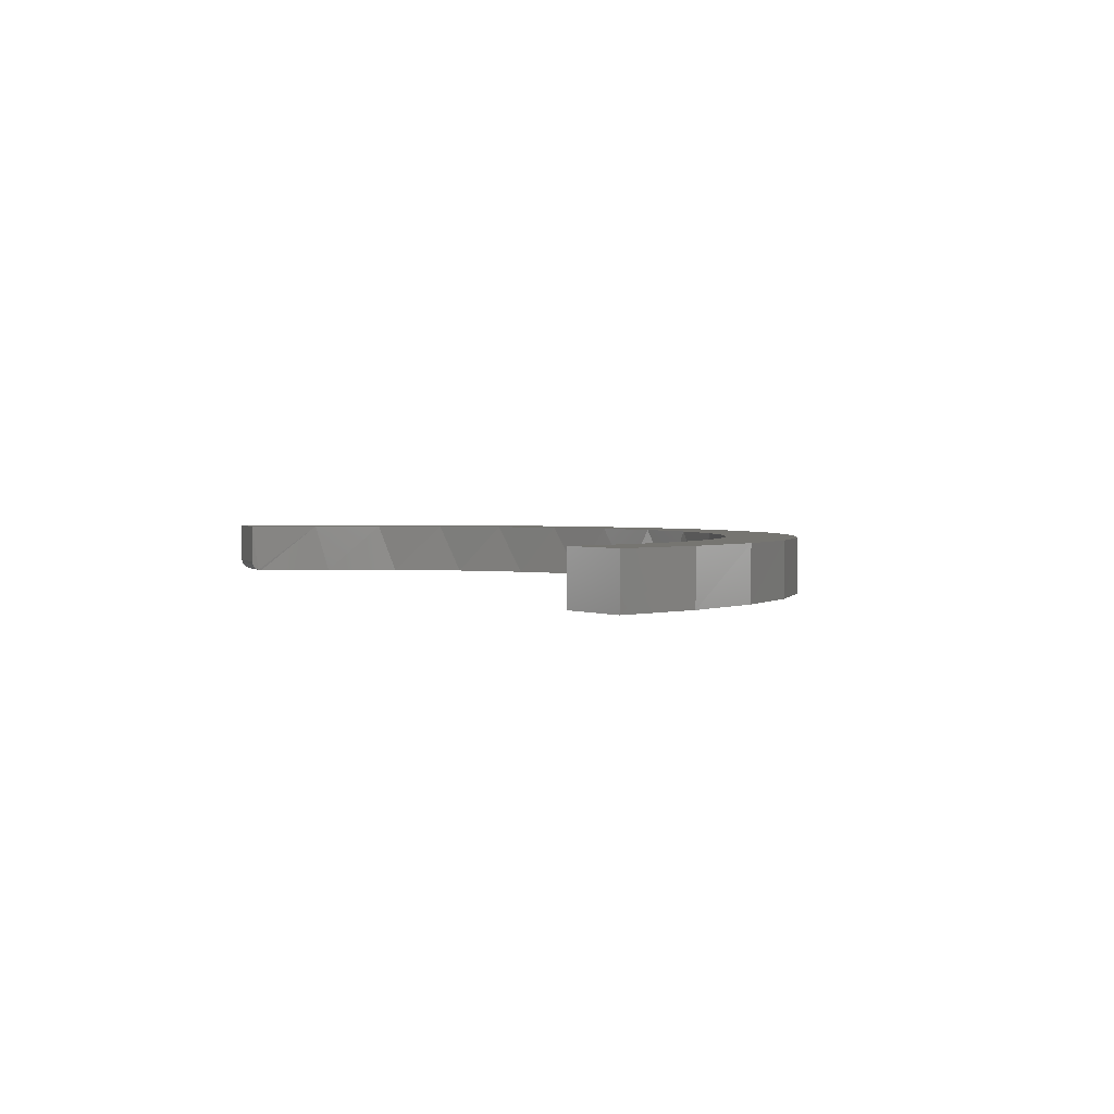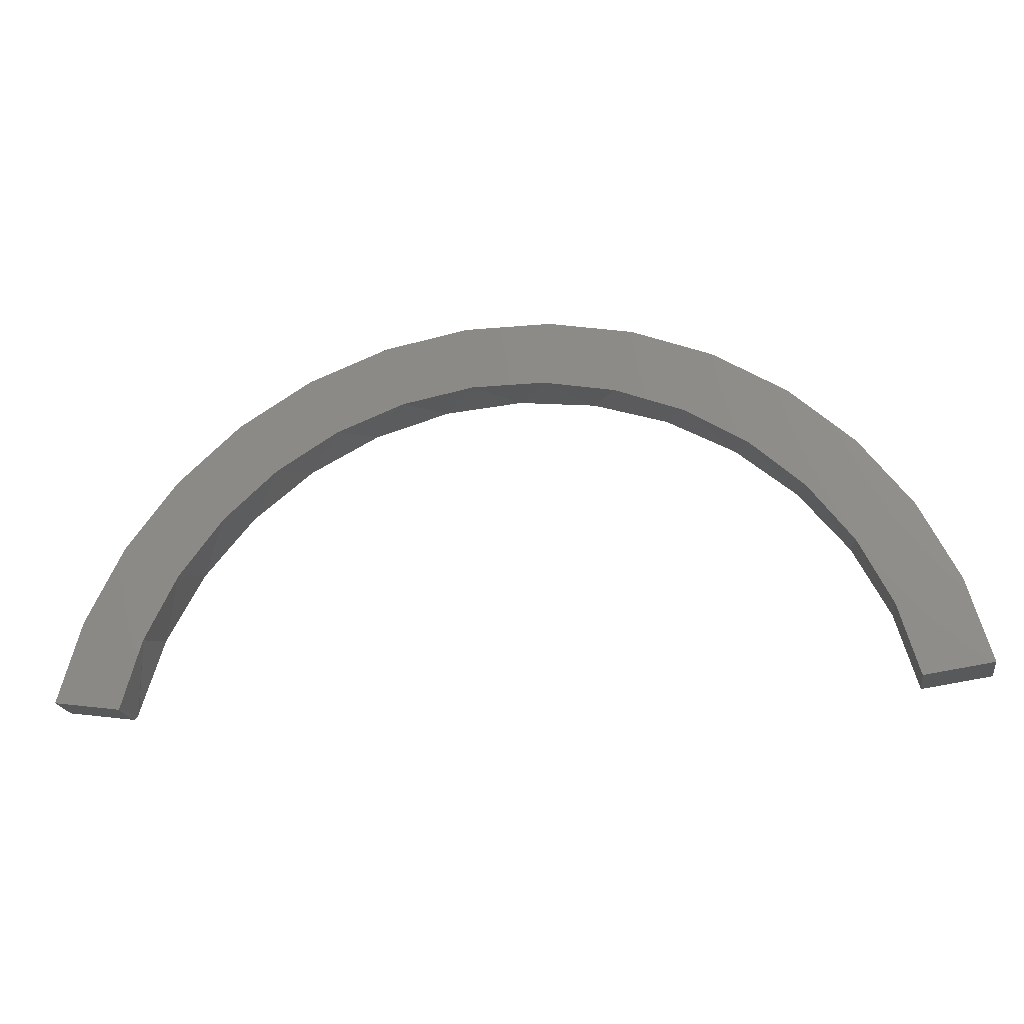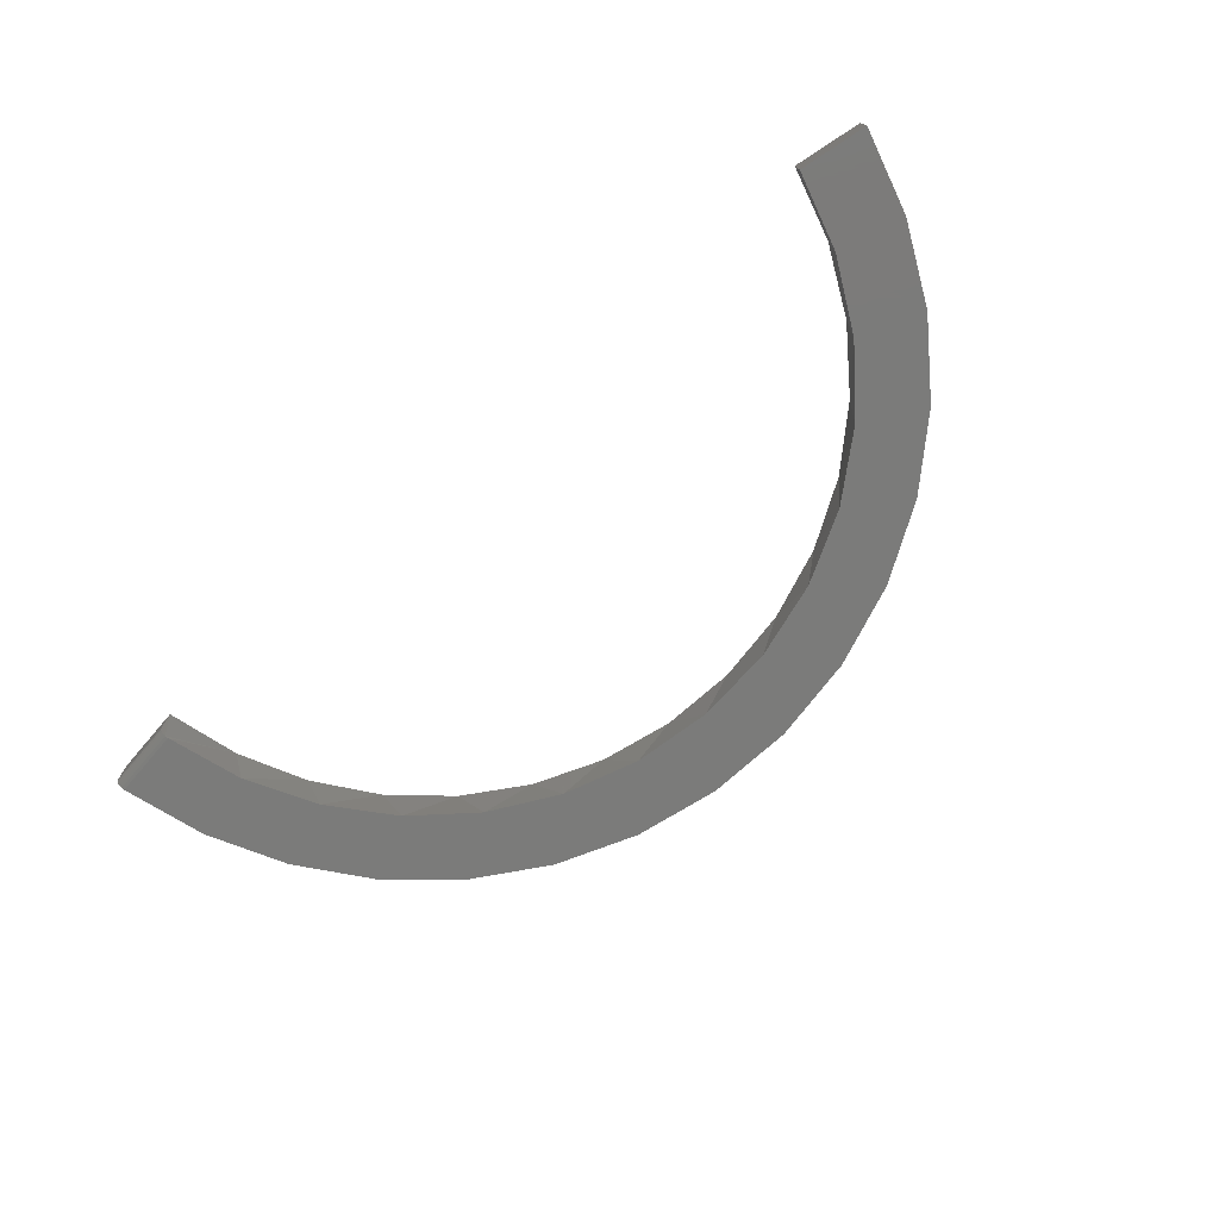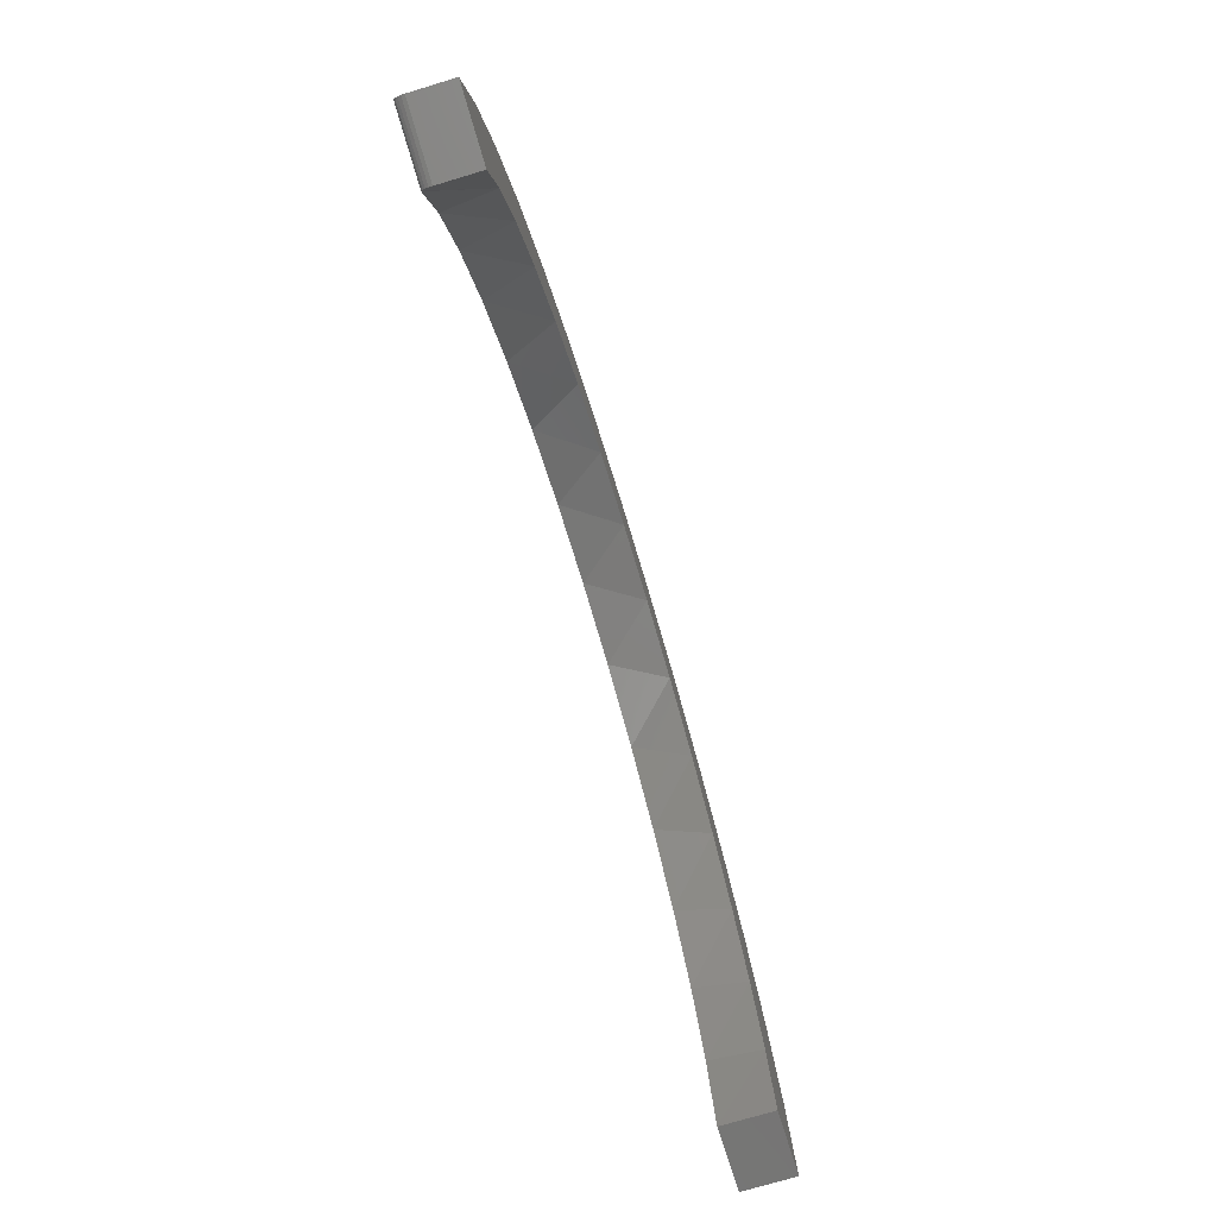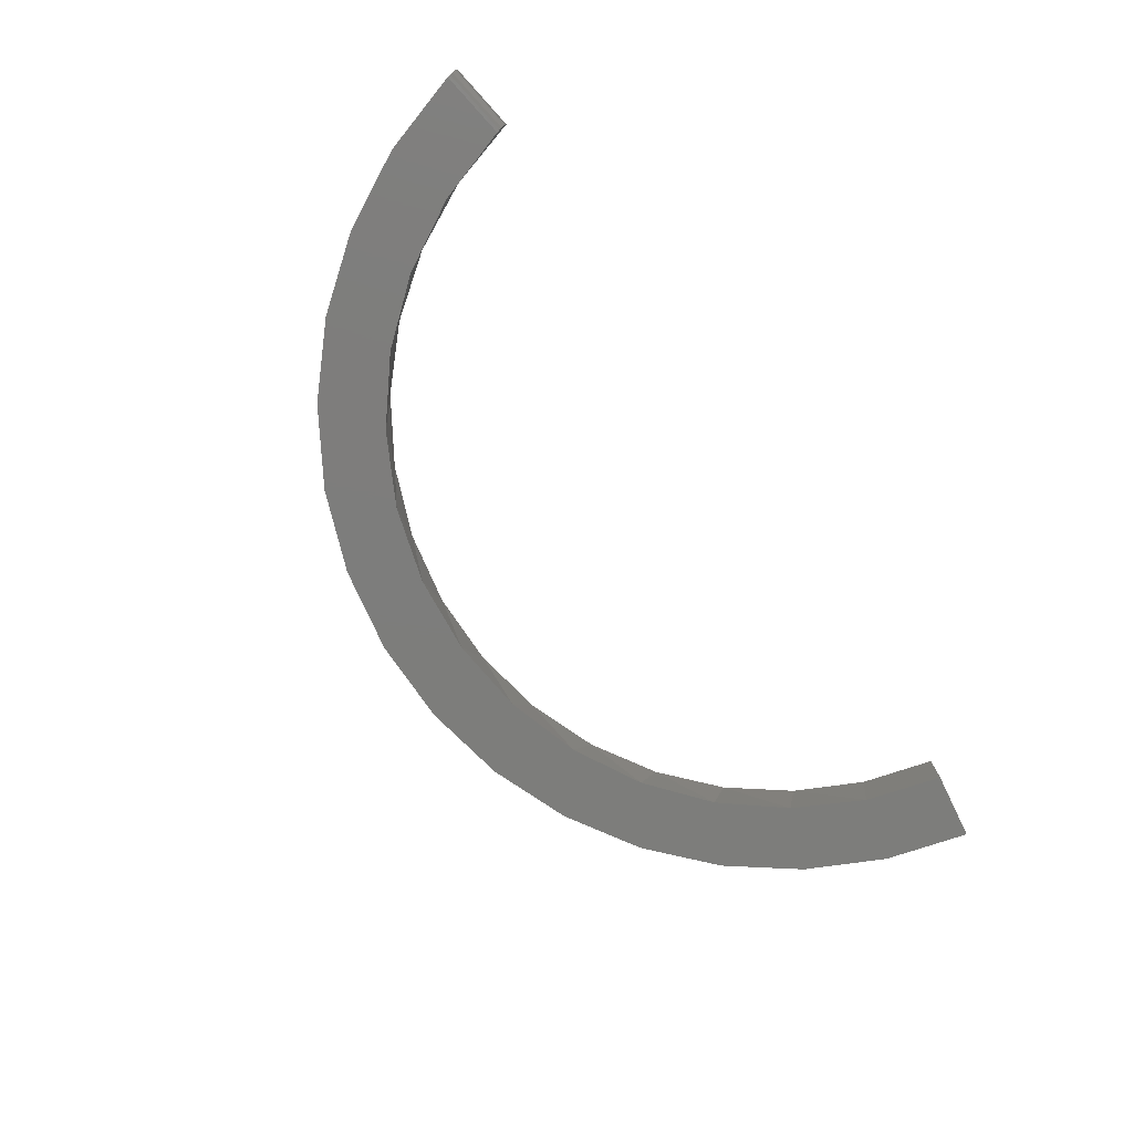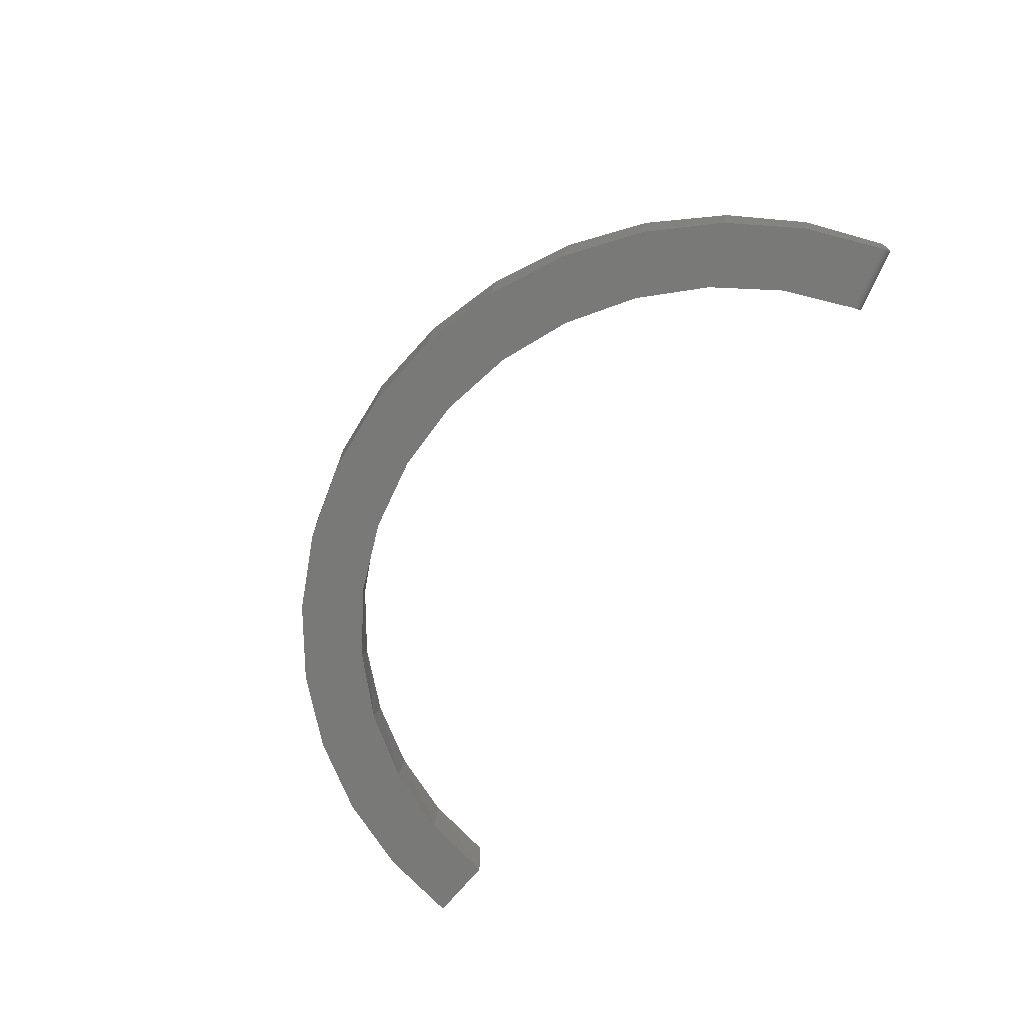
<metadata>
{"format":"stl","ext":"stl","renderer":"f3d","projection":"perspective","resolution":1024,"background":"white","views":[{"elev":2.2,"azim":-117.5,"up":"+Y"},{"elev":-20.3,"azim":-170.5,"up":"+Z"},{"elev":-74.1,"azim":-138.7,"up":"+Y"},{"elev":-74.6,"azim":106.7,"up":"+Z"},{"elev":-76.7,"azim":124.1,"up":"+Y"},{"elev":-71.6,"azim":58.5,"up":"+Y"}]}
</metadata>
<code>
# stl→obj: 73 verts, 142 faces
v 0.4215 -0.03906 0.7407
v 0.357 -0.03906 0.7519
v 0.2915 -0.03906 0.7512
v 0.2272 -0.03906 0.7386
v 0.4829 -0.03906 0.7178
v 0.3242 -0.03906 0.7026
v 0.3837 -0.03906 0.6975
v 0.02344 -0.03906 0.5827
v 0.1098 -0.03906 0.6106
v 0.0627 -0.03906 0.6351
v 0.1556 -0.03906 0.6491
v 0.1109 -0.03906 0.6795
v 0.2079 -0.03906 0.6779
v 0.1663 -0.03906 0.7144
v 0.2648 -0.03906 0.696
v -0.02344 -0.03906 0.4609
v 0.02837 -0.03906 0.4535
v -0.005599 -0.03906 0.524
v 0.04501 -0.03906 0.5109
v 0.07252 -0.03906 0.564
v 0.5391 -0.03906 0.6842
v 0.4411 -0.03906 0.6809
v 0.5882 -0.03906 0.6409
v 0.4942 -0.03906 0.6534
v 0.6286 -0.03906 0.5893
v 0.5409 -0.03906 0.6161
v 0.5794 -0.03906 0.5705
v 0.659 -0.03906 0.5312
v 0.6082 -0.03906 0.5181
v 0.6782 -0.03906 0.4686
v 0.6263 -0.03906 0.4612
v 0.6617 4.534e-17 0.5245
v 0.6786 -0.03869 0.4663
v 0.4876 4.507e-17 0.7156
v 0.5437 4.665e-17 0.6808
v 0.5925 4.722e-17 0.6363
v 0.6323 4.678e-17 0.5836
v 0.6797 -0.03125 0.4609
v 0.6794 -0.03586 0.4624
v 0.6796 -0.03367 0.4613
v 0.6797 4.391e-17 0.4609
v 0.6791 -0.03759 0.4641
v -0.02344 -2.407e-35 0.4609
v -0.005412 3.677e-18 0.5245
v 0.02398 8.795e-18 0.5836
v 0.06375 1.42e-17 0.6363
v 0.1125 1.972e-17 0.6808
v 0.1687 2.516e-17 0.7156
v 0.2302 3.033e-17 0.7394
v 0.2951 3.505e-17 0.7516
v 0.3611 3.918e-17 0.7516
v 0.426 4.255e-17 0.7394
v 0.6279 -0.03125 0.4535
v 0.6279 3.916e-17 0.4535
v 0.6125 4.121e-17 0.5077
v 0.6268 -0.03869 0.4589
v 0.06881 1.006e-17 0.5581
v 0.1027 1.467e-17 0.603
v 0.1443 1.937e-17 0.641
v 0.1922 2.401e-17 0.6706
v 0.2446 2.841e-17 0.691
v 0.3 3.244e-17 0.7013
v 0.3563 3.596e-17 0.7013
v 0.4116 3.884e-17 0.691
v 0.4641 4.099e-17 0.6706
v 0.512 4.233e-17 0.641
v 0.5535 4.282e-17 0.603
v 0.5874 4.244e-17 0.5581
v 0.6278 -0.03367 0.4539
v 0.6276 -0.03586 0.455
v 0.6273 -0.03759 0.4567
v 0.04374 5.692e-18 0.5077
v 0.02837 2.825e-18 0.4535
f 1 2 3
f 3 4 1
f 5 6 7
f 8 9 10
f 10 9 11
f 10 11 12
f 12 11 13
f 12 13 14
f 14 13 15
f 14 15 6
f 16 17 18
f 18 17 19
f 18 19 8
f 8 19 20
f 8 20 9
f 1 4 5
f 5 4 14
f 5 14 6
f 5 7 21
f 21 7 22
f 21 22 23
f 23 22 24
f 23 24 25
f 25 24 26
f 25 26 27
f 25 27 28
f 28 27 29
f 28 29 30
f 30 29 31
f 30 32 28
f 30 33 32
f 34 21 35
f 35 21 23
f 35 23 36
f 36 23 25
f 36 25 37
f 37 25 28
f 37 28 32
f 38 39 40
f 41 32 33
f 41 33 42
f 41 42 39
f 41 39 38
f 43 16 44
f 44 16 18
f 44 18 45
f 45 18 8
f 45 8 46
f 46 8 10
f 46 10 47
f 47 10 12
f 47 12 48
f 48 12 14
f 48 14 49
f 49 14 4
f 49 4 50
f 50 4 3
f 50 3 51
f 51 3 2
f 51 2 52
f 52 2 1
f 52 1 34
f 34 1 5
f 34 5 21
f 53 54 38
f 38 54 41
f 29 55 31
f 55 56 31
f 57 20 19
f 20 57 58
f 58 9 20
f 9 58 59
f 59 11 9
f 11 59 60
f 60 13 11
f 13 60 61
f 61 15 13
f 15 61 62
f 62 6 15
f 6 62 63
f 63 7 6
f 7 63 64
f 64 22 7
f 65 22 64
f 24 22 65
f 66 24 65
f 26 24 66
f 67 26 66
f 27 26 67
f 68 27 67
f 29 27 68
f 55 29 68
f 69 70 53
f 54 53 70
f 54 70 71
f 54 71 56
f 54 56 55
f 57 19 72
f 72 19 17
f 72 17 73
f 53 38 69
f 69 38 40
f 69 40 70
f 70 40 39
f 70 39 71
f 71 39 42
f 71 42 56
f 56 42 33
f 56 33 31
f 31 33 30
f 49 50 51
f 52 49 51
f 60 47 61
f 64 63 34
f 48 49 52
f 48 52 34
f 48 34 63
f 48 63 62
f 48 62 61
f 48 61 47
f 72 44 57
f 57 44 45
f 57 45 58
f 58 45 46
f 58 46 59
f 59 46 47
f 59 47 60
f 43 44 73
f 73 44 72
f 55 68 32
f 32 68 67
f 32 67 37
f 37 67 66
f 37 66 36
f 36 66 65
f 36 65 35
f 35 65 64
f 35 64 34
f 55 32 54
f 54 32 41
f 16 43 17
f 17 43 73

</code>
